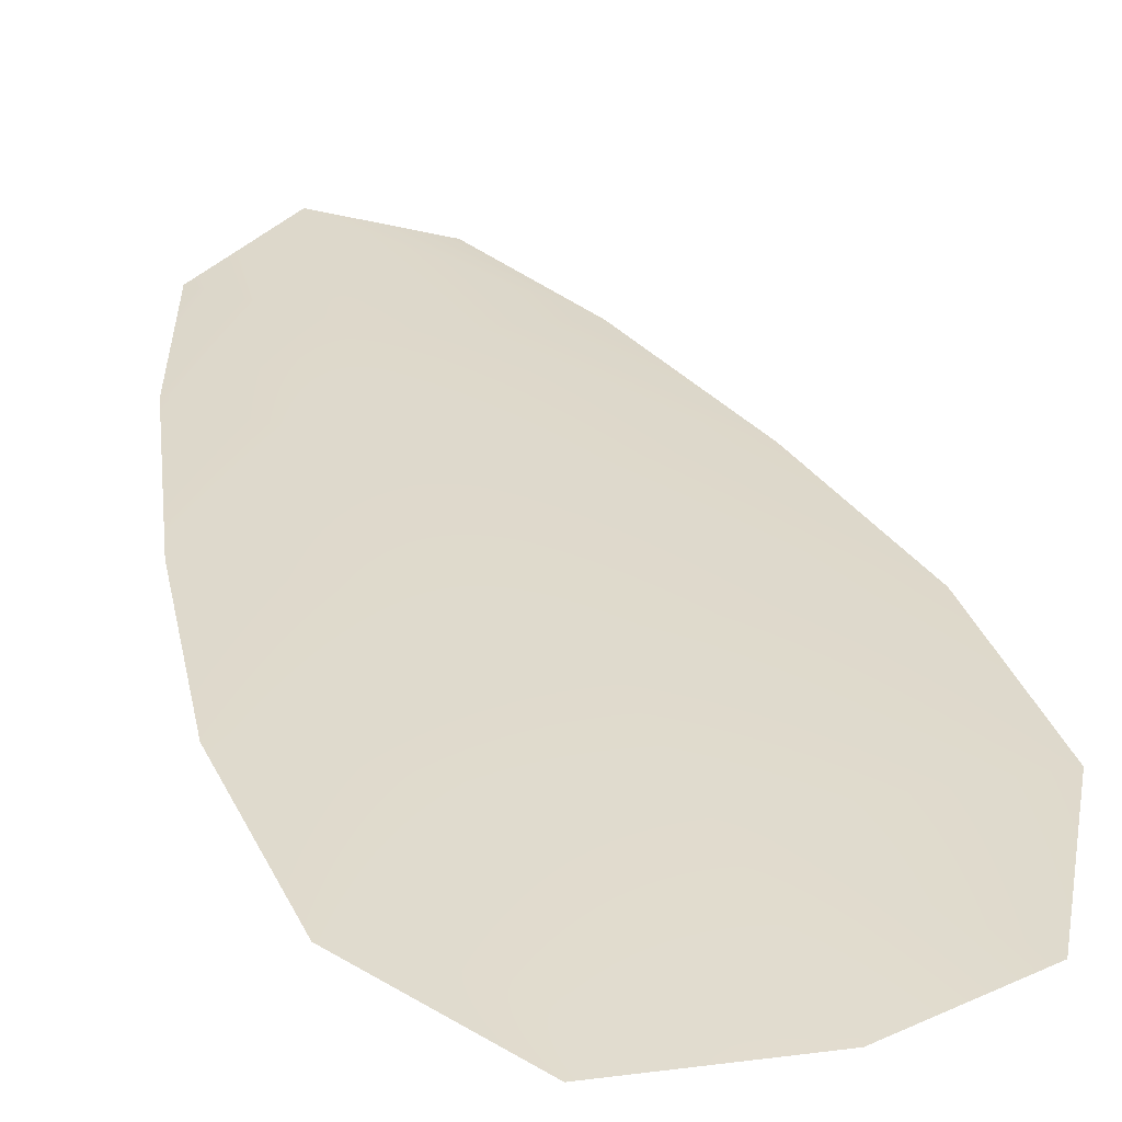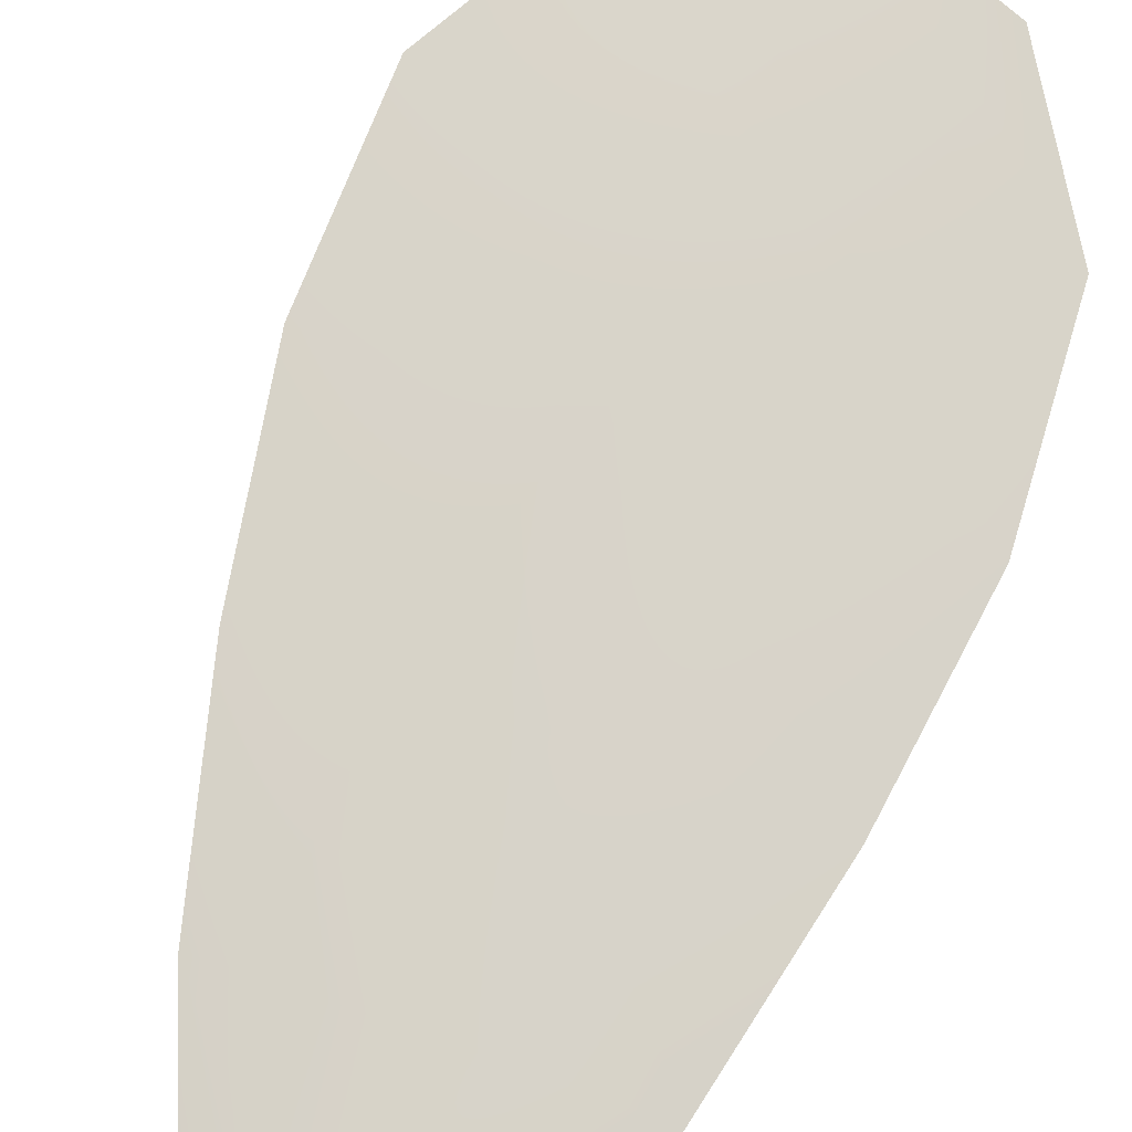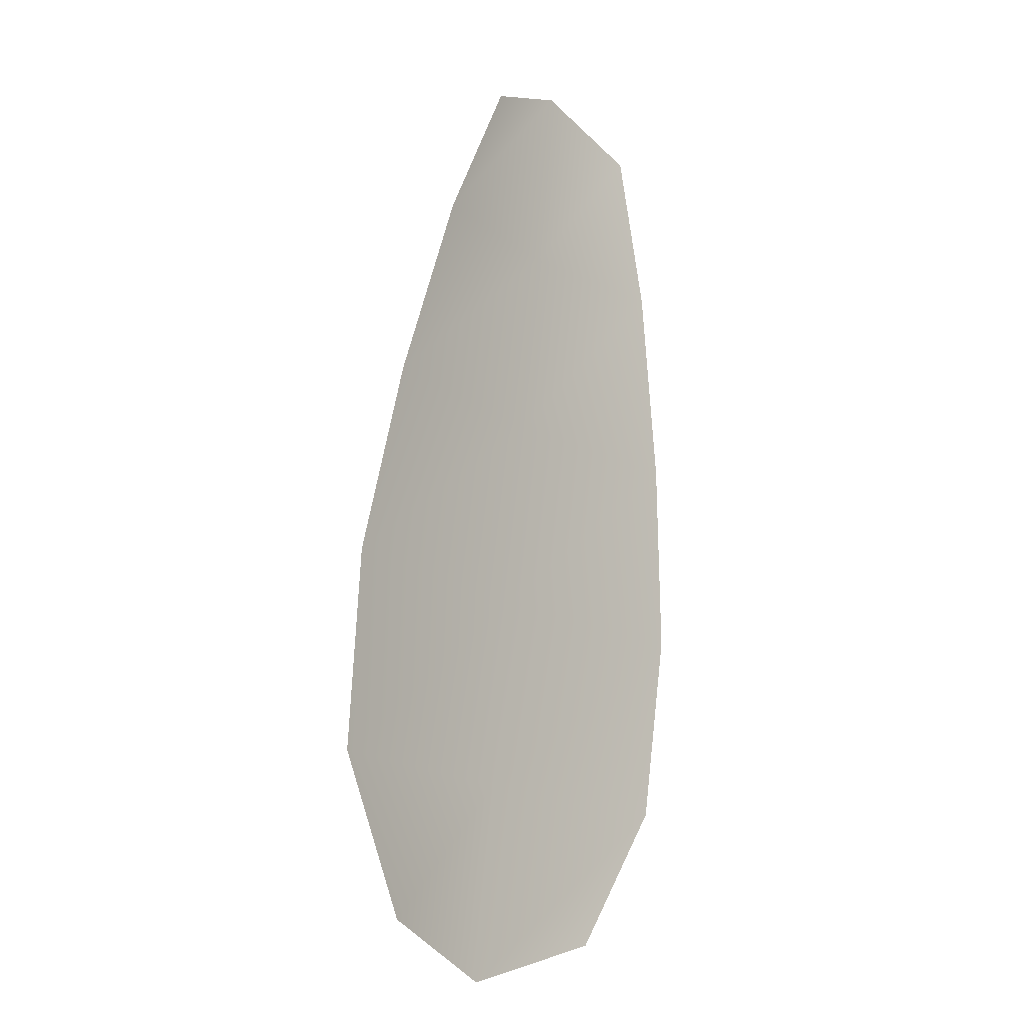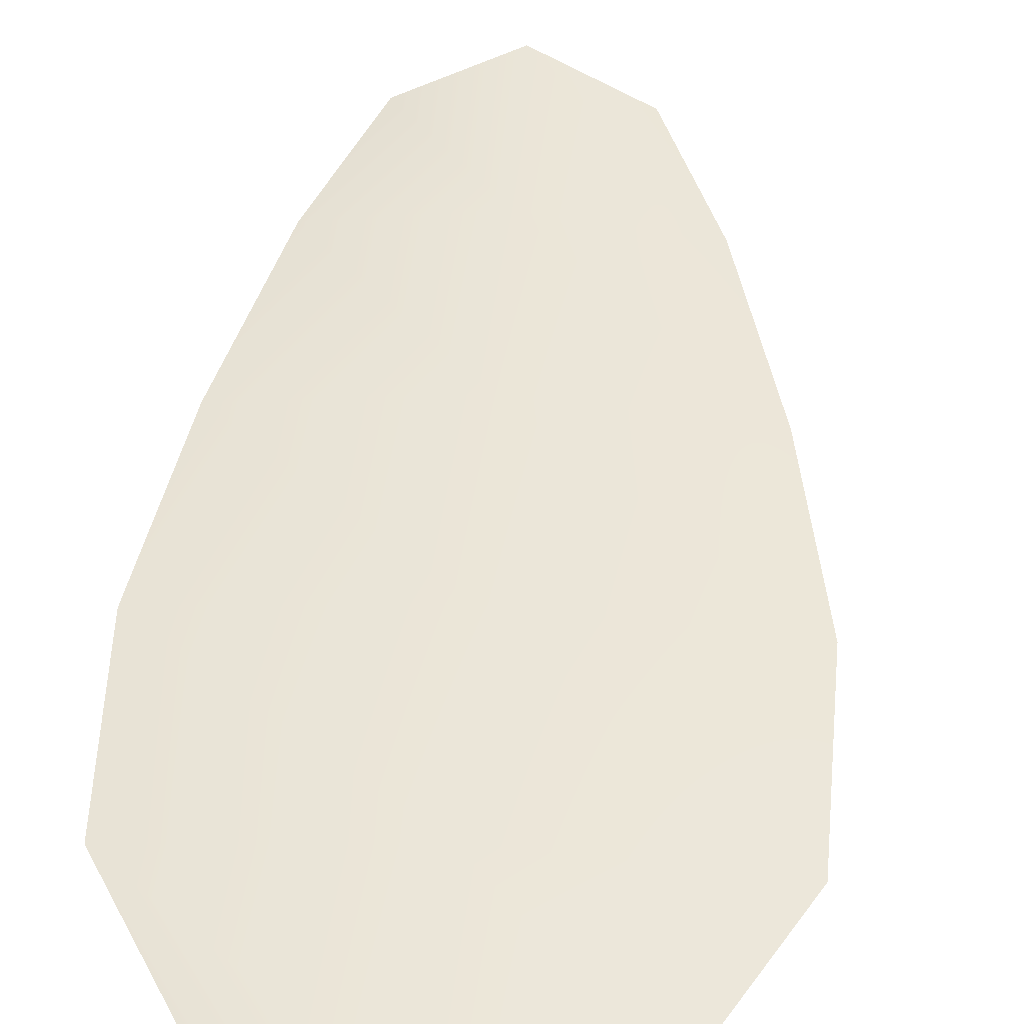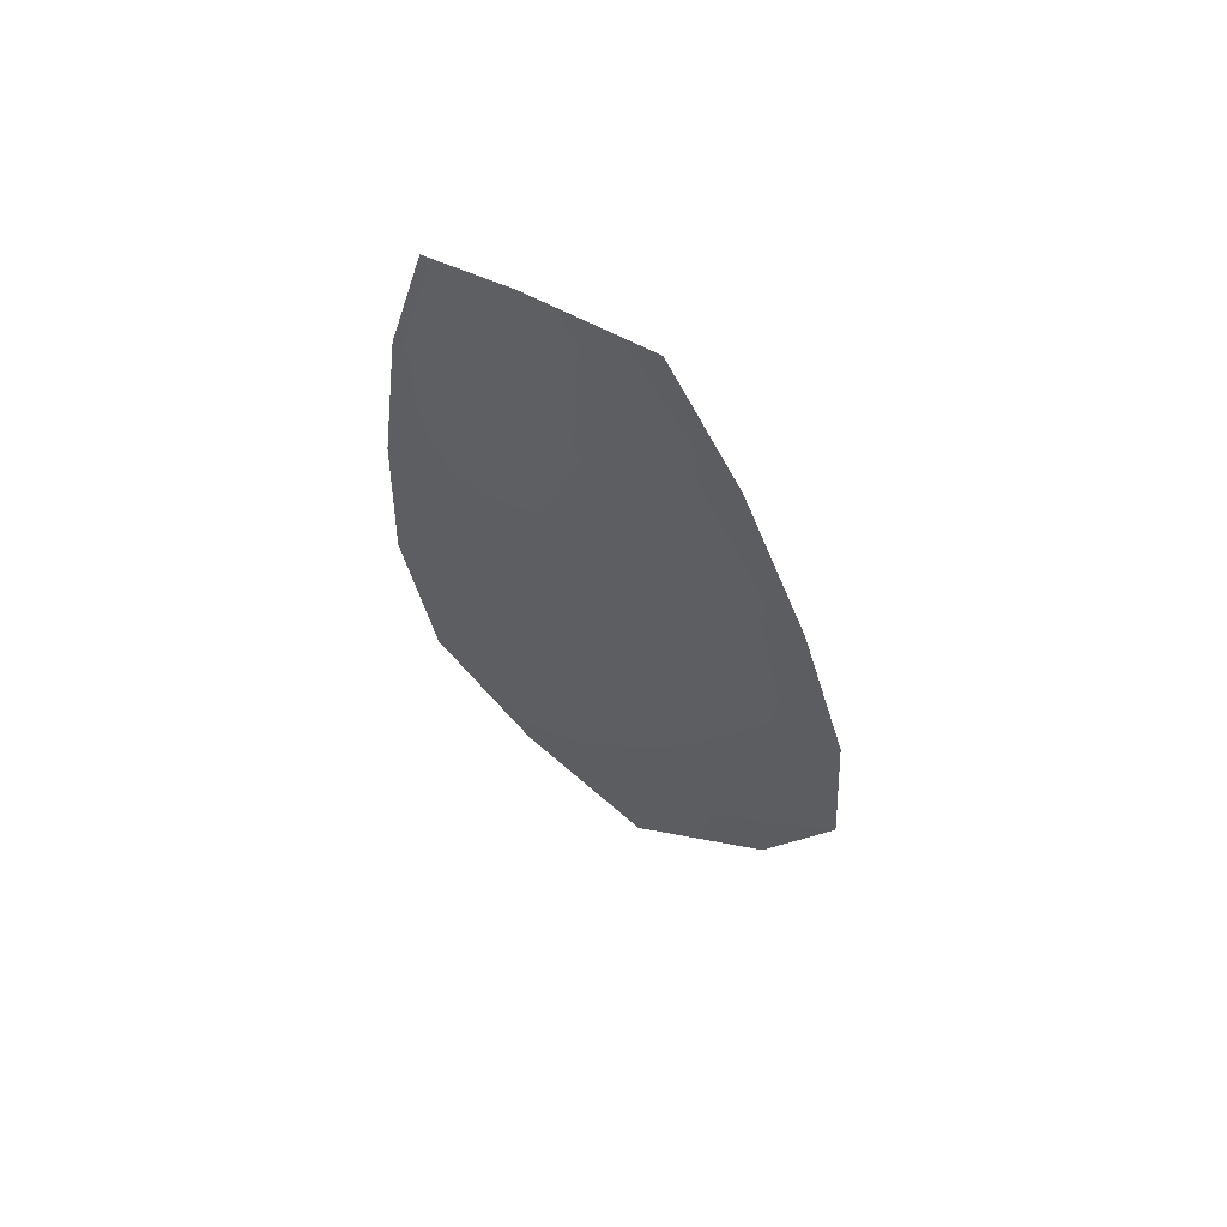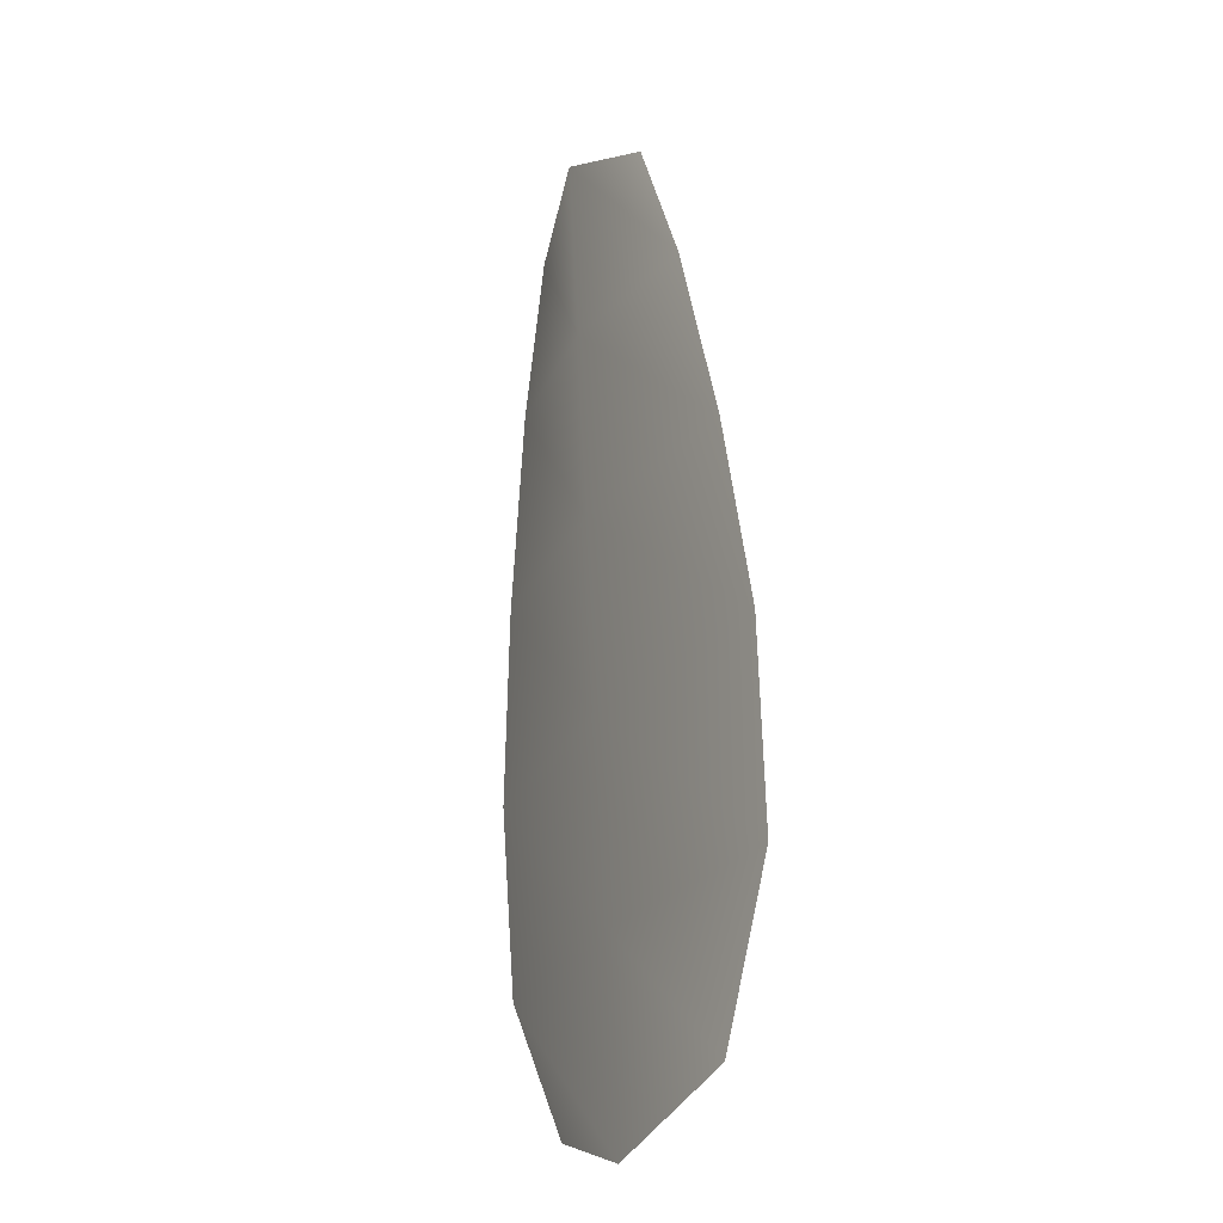
<metadata>
{"format":"obj","ext":"obj","renderer":"f3d","projection":"perspective","resolution":1024,"background":"white","views":[{"elev":33.2,"azim":-13.5,"up":"+Z"},{"elev":75.0,"azim":-154.2,"up":"+Z"},{"elev":-10.2,"azim":132.4,"up":"+Y"},{"elev":46.8,"azim":10.1,"up":"+Z"},{"elev":65.6,"azim":29.6,"up":"+Y"},{"elev":-19.5,"azim":62.4,"up":"+Y"}]}
</metadata>
<code>
o feather_flight_tertiary_017
v 0.05351 0.05221 0.01741
v 0.05203 0.05204 0.01741
v 0.05452 0.04589 0.01745
v 0.05249 0.04565 0.01745
v 0.05273 0.05245 0.01756
v 0.05355 0.04542 0.01761
v 0.05403 0.05118 0.01741
v 0.05454 0.04982 0.01742
v 0.05491 0.04844 0.01743
v 0.05502 0.04704 0.01744
v 0.05174 0.04666 0.01745
v 0.05152 0.04805 0.01744
v 0.05157 0.04947 0.01743
v 0.05175 0.05092 0.01742
v 0.05289 0.05105 0.01757
v 0.05305 0.04965 0.01758
v 0.05322 0.04825 0.01759
v 0.05338 0.04685 0.0176
f 18 10 3 6
f 11 18 6 4
f 5 1 7 15
f 15 7 8 16
f 16 8 9 17
f 17 9 10 18
f 2 5 15 14
f 14 15 16 13
f 13 16 17 12
f 12 17 18 11

</code>
